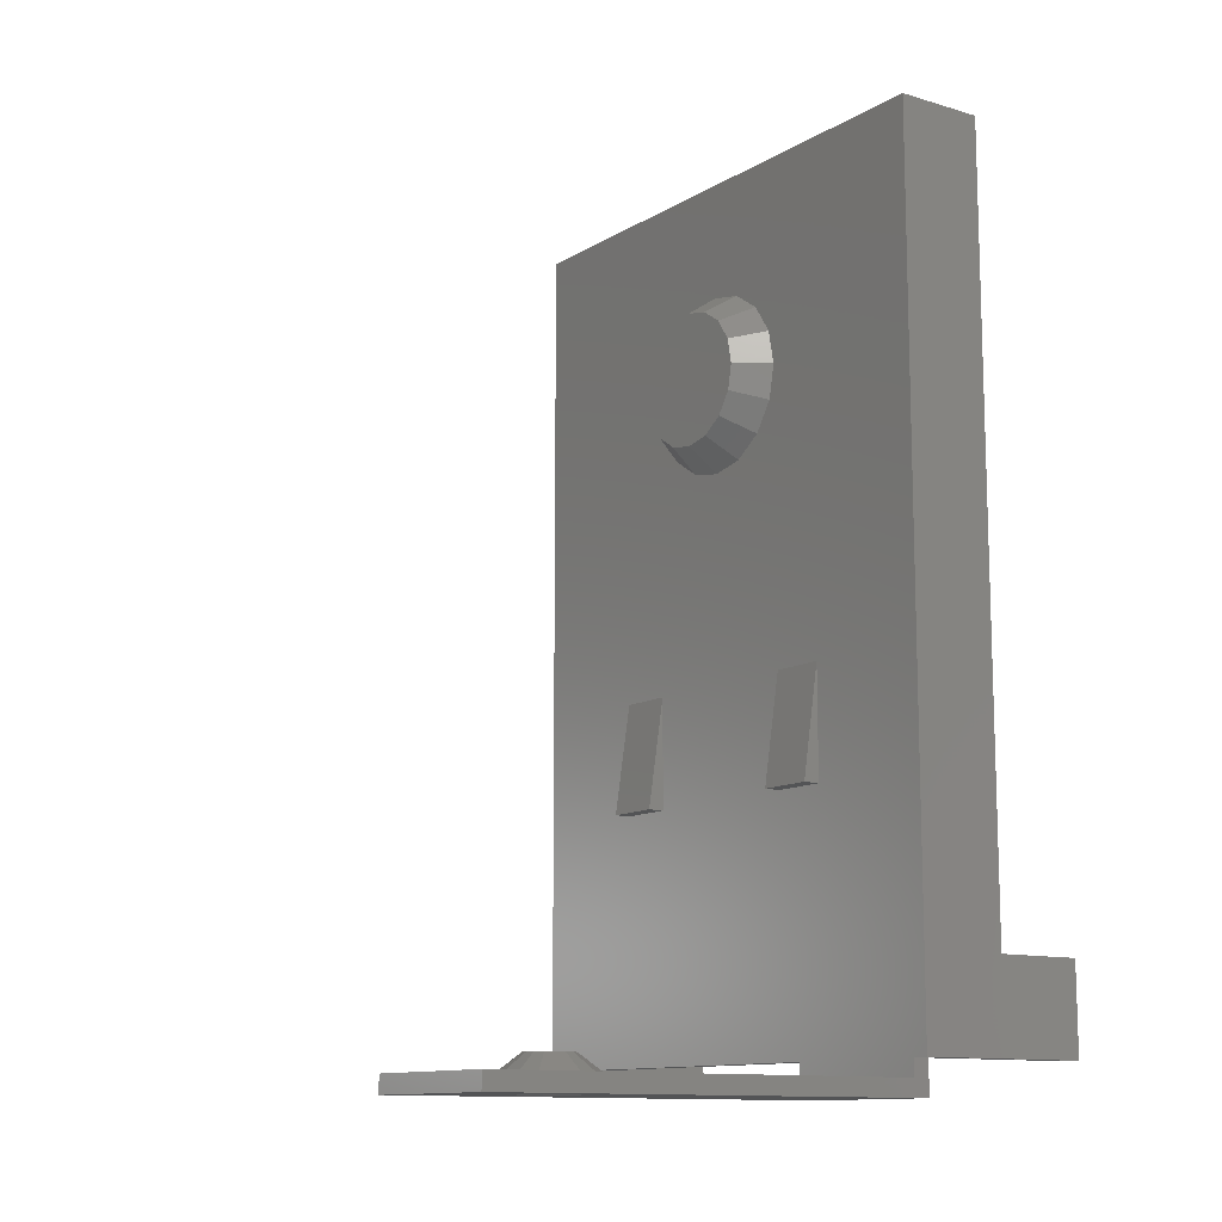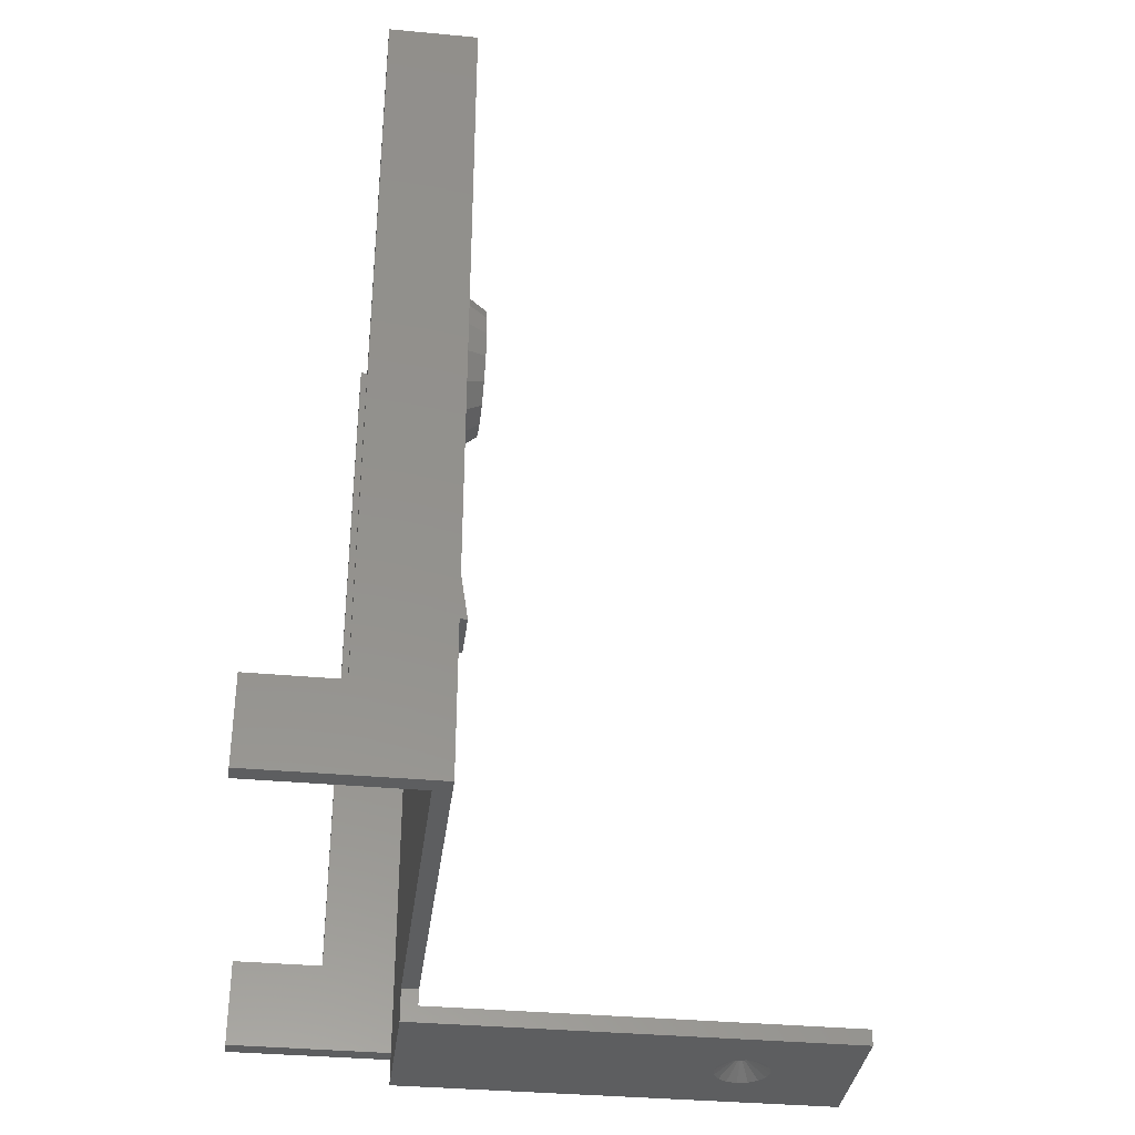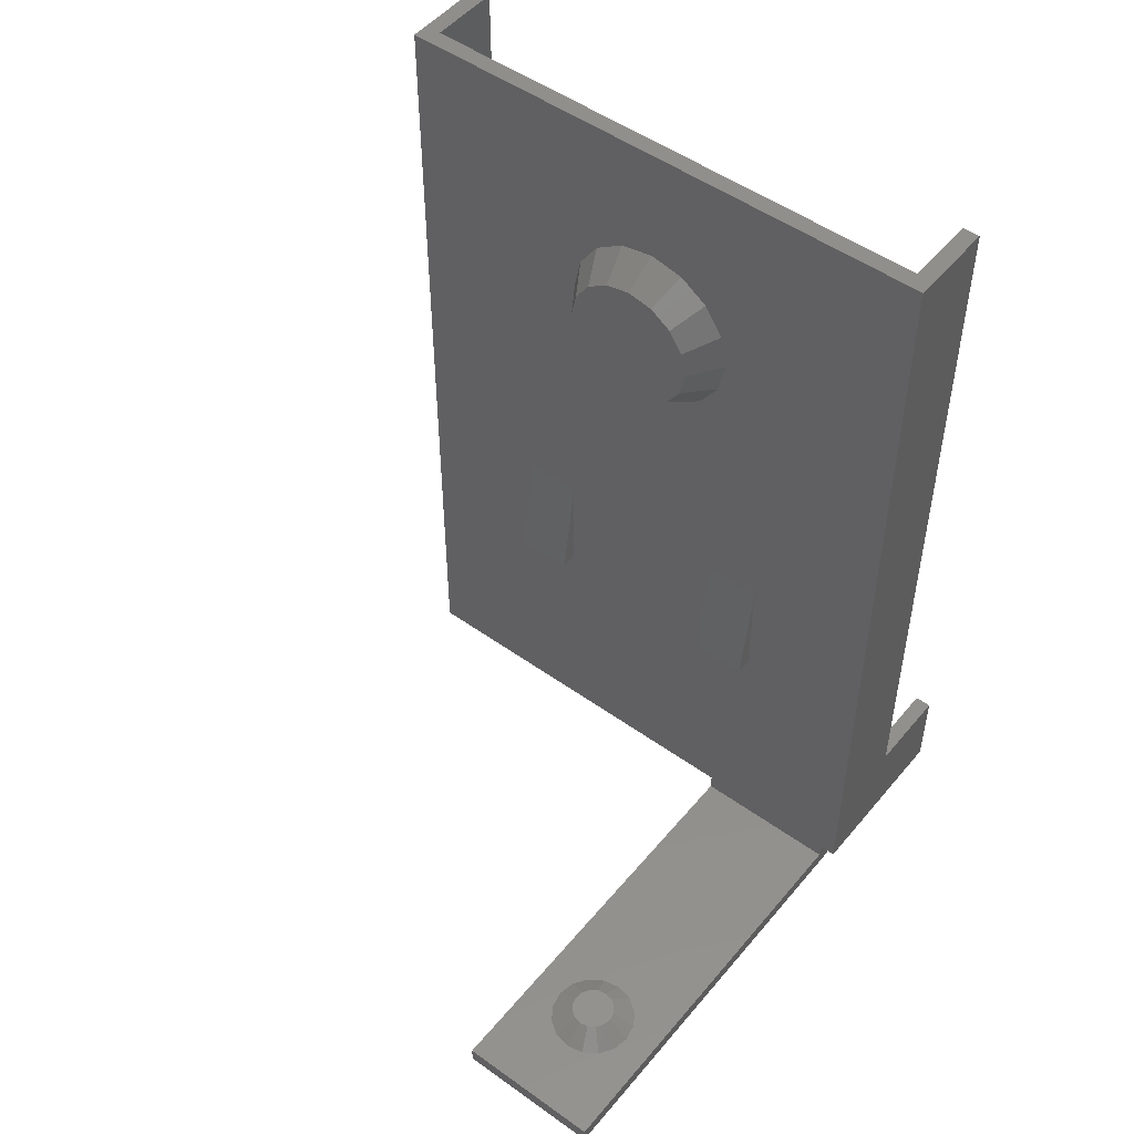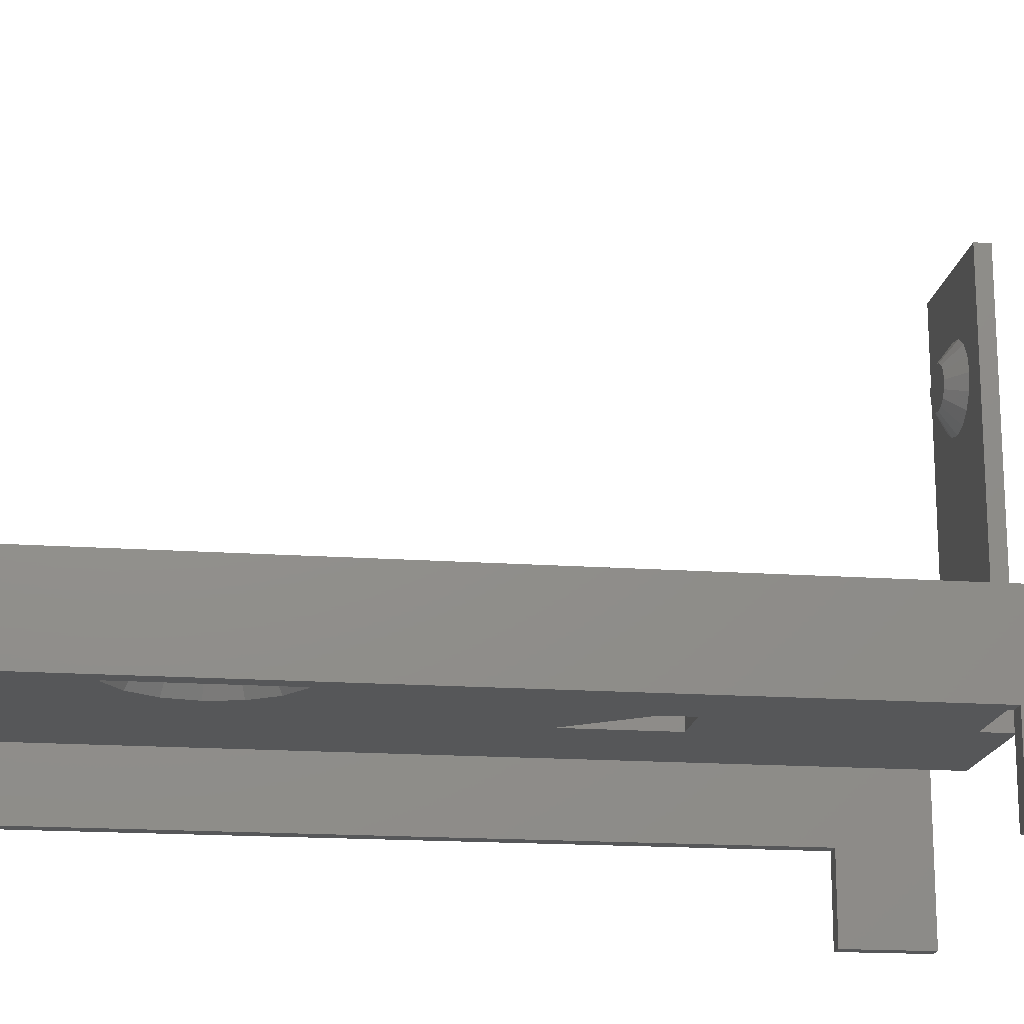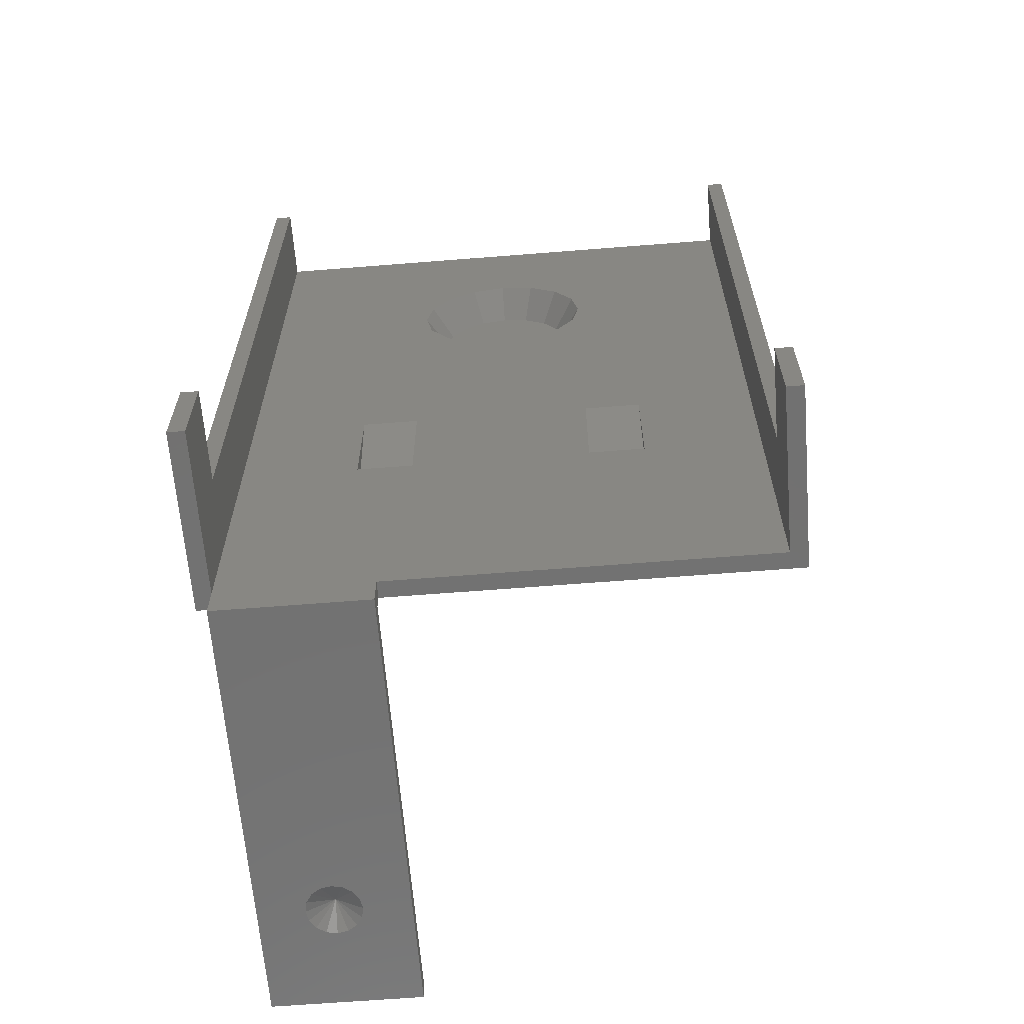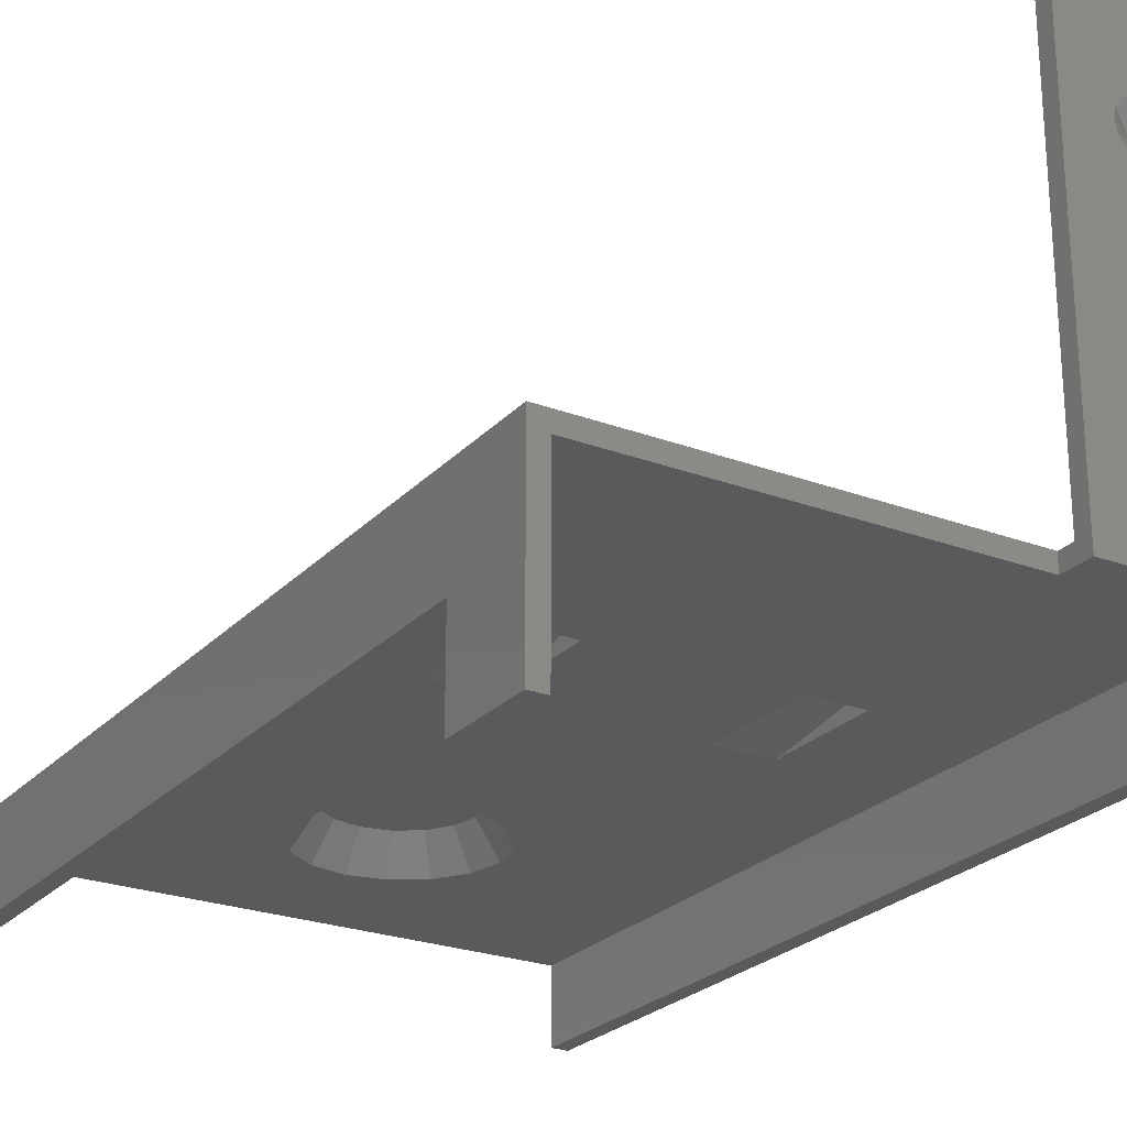
<metadata>
{"format":"stl","ext":"stl","renderer":"f3d","projection":"perspective","resolution":1024,"background":"white","views":[{"elev":-11.9,"azim":54.6,"up":"+Y"},{"elev":-35.0,"azim":-97.1,"up":"+Y"},{"elev":50.3,"azim":38.2,"up":"+Y"},{"elev":-17.3,"azim":-97.9,"up":"+Z"},{"elev":-63.8,"azim":-175.4,"up":"+Y"},{"elev":-24.6,"azim":-31.6,"up":"+Z"}]}
</metadata>
<code>
# stl→obj: 189 verts, 376 faces
v 0.2 -0.22 0.77
v 0.285 -0.22 0.62
v 0.335 -0.22 0.62
v 0.285 -0.22 0.52
v 0.285 -0.22 0.57
v 0.2 -0.22 -0.03
v 0.47 -0.22 -0.03
v 0.385 -0.22 0.52
v 0.335 -0.22 0.52
v 0.47 -0.22 0.77
v 0.385 -0.22 0.62
v 0.385 -0.22 0.57
v 0.2 -0.19 0.77
v 0.335 -0.19 0.65
v 0.255 -0.19 0.65
v 0.255 -0.19 0.57
v 0.255 -0.19 0.49
v 0.2 -0.19 0
v 0.47 -0.19 0
v 0.335 -0.19 0.49
v 0.415 -0.19 0.49
v 0.47 -0.19 0.77
v 0.415 -0.19 0.57
v 0.415 -0.19 0.65
v -0.47 -0.16 -0.03
v -0.26 0.28 -0.03
v -0.16 0.28 -0.03
v 0.16 0.28 -0.03
v 0.16 1.01 -0.03
v 0.16 1.17 -0.03
v 0.47 1.38 -0.03
v 0 1.17 -0.03
v -0.16 1.17 -0.03
v -0.47 1.38 -0.03
v -0.26 0.48 -0.03
v -0.16 1.01 -0.03
v -0.16 0.85 -0.03
v 0 0.85 -0.03
v 0.16 0.48 -0.03
v -0.16 0.48 -0.03
v -0.16 0.28 0
v -0.26 0.28 0
v -0.5 -0.16 0
v 0.47 -0.16 0
v 0.5 -0.16 0
v 0.26 0.28 0
v 0.26 0.48 0
v 0.16 1.01 0
v 0.16 0.85 0
v -0.5 1.38 0
v -0.16 1.17 0
v 0 1.17 0
v -0.16 0.85 0
v -0.16 1.01 0
v -0.26 0.48 0
v -0.16 0.48 0
v 0.16 0.48 0
v 0 0.85 0
v 0.335 -0.19 0.57
v 0.3812 -0.22 0.5509
v 0.3704 -0.22 0.5346
v 0.3541 -0.22 0.5238
v 0.3159 -0.22 0.5238
v 0.2996 -0.22 0.5346
v 0.2888 -0.22 0.5509
v 0.2888 -0.22 0.5891
v 0.2996 -0.22 0.6054
v 0.3159 -0.22 0.6162
v 0.3541 -0.22 0.6162
v 0.3704 -0.22 0.6054
v 0.3812 -0.22 0.5891
v 0.375 -0.16 0.57
v 0.372 -0.16 0.5547
v 0.335 -0.16 0.57
v 0.3633 -0.16 0.5417
v 0.3503 -0.16 0.533
v 0.335 -0.16 0.53
v 0.3197 -0.16 0.533
v 0.3067 -0.16 0.5417
v 0.298 -0.16 0.5547
v 0.295 -0.16 0.57
v 0.298 -0.16 0.5853
v 0.3067 -0.16 0.5983
v 0.3197 -0.16 0.607
v 0.335 -0.16 0.61
v 0.3503 -0.16 0.607
v 0.3633 -0.16 0.5983
v 0.372 -0.16 0.5853
v 0.3656 -0.19 0.4961
v 0.3916 -0.19 0.5134
v 0.4089 -0.19 0.5394
v 0.2611 -0.19 0.5394
v 0.2784 -0.19 0.5134
v 0.3044 -0.19 0.4961
v 0.3044 -0.19 0.6439
v 0.2784 -0.19 0.6266
v 0.2611 -0.19 0.6006
v 0.4089 -0.19 0.6006
v 0.3916 -0.19 0.6266
v 0.3656 -0.19 0.6439
v 0 1.13 0.06
v -0.04592 1.121 0.06
v 0 1.01 0.06
v -0.08485 1.095 0.06
v -0.1109 1.056 0.06
v -0.12 1.01 0.06
v -0.1109 0.9641 0.06
v -0.08485 0.9251 0.06
v -0.04592 0.8991 0.06
v -0 0.89 0.06
v 0.04592 0.8991 0.06
v 0.08485 0.9251 0.06
v 0.1109 0.9641 0.06
v 0.12 1.01 0.06
v 0.1109 1.056 0.06
v 0.08485 1.095 0.06
v 0.04592 1.121 0.06
v -0.1478 1.071 0
v -0.1131 1.123 0
v -0.06123 1.158 0
v -0 0.85 0
v -0.06123 0.8622 0
v -0.1131 0.8969 0
v -0.1478 0.9488 0
v 0.1478 0.9488 0
v 0.1131 0.8969 0
v 0.06123 0.8622 0
v 0.06123 1.158 0
v 0.16 1.17 0
v 0.1131 1.123 0
v 0.1478 1.071 0
v 0 1.01 0.03
v 0 1.13 0.03
v 0.04592 1.121 0.03
v 0.08485 1.095 0.03
v 0.1109 1.056 0.03
v 0.12 1.01 0.03
v 0.1109 0.9641 0.03
v 0.08485 0.9251 0.03
v 0.04592 0.8991 0.03
v -0 0.89 0.03
v -0.04592 0.8991 0.03
v -0.08485 0.9251 0.03
v -0.1109 0.9641 0.03
v -0.12 1.01 0.03
v -0.1109 1.056 0.03
v -0.08485 1.095 0.03
v -0.04592 1.121 0.03
v 0.1478 1.071 -0.03
v 0.1131 1.123 -0.03
v 0.06123 1.158 -0.03
v 0.16 0.85 -0.03
v -0 0.85 -0.03
v 0.06123 0.8622 -0.03
v 0.1131 0.8969 -0.03
v 0.1478 0.9488 -0.03
v -0.1478 0.9488 -0.03
v -0.1131 0.8969 -0.03
v -0.06123 0.8622 -0.03
v -0.06123 1.158 -0.03
v -0.1131 1.123 -0.03
v -0.1478 1.071 -0.03
v 0.16 0.28 0.03
v 0.16 0.28 0
v 0.26 0.28 0.03
v -0.26 0.28 0.03
v -0.16 0.28 0.03
v 0.26 0.48 -0.03
v 0.26 0.28 -0.03
v 0.5 1.38 0
v -0.47 1.38 -0.16
v -0.5 1.38 -0.16
v 0.5 1.38 -0.16
v 0.47 1.38 -0.16
v -0.5 0 -0.16
v -0.5 0 -0.32
v -0.5 -0.16 -0.32
v -0.47 0 -0.16
v -0.47 -0.16 -0.32
v -0.47 0 -0.32
v 0.47 0 -0.16
v 0.47 -0.16 -0.03
v 0.47 0 -0.32
v 0.47 -0.16 -0.32
v 0.5 0 -0.16
v 0.5 -0.16 -0.32
v 0.5 0 -0.32
v 0.2 -0.16 -0.03
v 0.2 -0.16 0
f 1 2 3
f 4 5 6
f 7 8 9
f 10 11 12
f 13 14 15
f 16 17 18
f 19 20 21
f 22 23 24
f 25 26 27
f 25 27 28
f 29 30 31
f 32 33 34
f 35 36 37
f 38 39 40
f 41 42 43
f 44 45 46
f 47 48 49
f 50 51 52
f 53 54 55
f 56 57 58
f 59 60 12
f 59 61 60
f 59 62 61
f 59 9 62
f 59 63 9
f 59 64 63
f 59 65 64
f 59 5 65
f 59 66 5
f 59 67 66
f 59 68 67
f 59 3 68
f 59 69 3
f 59 70 69
f 59 71 70
f 59 12 71
f 11 3 69
f 11 69 70
f 11 70 71
f 11 71 12
f 2 5 66
f 2 66 67
f 2 67 68
f 2 68 3
f 4 9 63
f 4 63 64
f 4 64 65
f 4 65 5
f 8 12 60
f 8 60 61
f 8 61 62
f 8 62 9
f 72 73 74
f 73 75 74
f 75 76 74
f 76 77 74
f 77 78 74
f 78 79 74
f 79 80 74
f 80 81 74
f 81 82 74
f 82 83 74
f 83 84 74
f 84 85 74
f 85 86 74
f 86 87 74
f 87 88 74
f 88 72 74
f 20 89 21
f 89 90 21
f 90 91 21
f 91 23 21
f 16 92 17
f 92 93 17
f 93 94 17
f 94 20 17
f 14 95 15
f 95 96 15
f 96 97 15
f 97 16 15
f 23 98 24
f 98 99 24
f 99 100 24
f 100 14 24
f 101 102 103
f 102 104 103
f 104 105 103
f 105 106 103
f 106 107 103
f 107 108 103
f 108 109 103
f 109 110 103
f 110 111 103
f 111 112 103
f 112 113 103
f 113 114 103
f 114 115 103
f 115 116 103
f 116 117 103
f 117 101 103
f 54 118 51
f 118 119 51
f 119 120 51
f 120 52 51
f 121 122 53
f 122 123 53
f 123 124 53
f 124 54 53
f 48 125 49
f 125 126 49
f 126 127 49
f 127 121 49
f 52 128 129
f 128 130 129
f 130 131 129
f 131 48 129
f 132 133 134
f 132 134 135
f 132 135 136
f 132 136 137
f 132 137 138
f 132 138 139
f 132 139 140
f 132 140 141
f 132 141 142
f 132 142 143
f 132 143 144
f 132 144 145
f 132 145 146
f 132 146 147
f 132 147 148
f 132 148 133
f 30 29 149
f 30 149 150
f 30 150 151
f 30 151 32
f 152 153 154
f 152 154 155
f 152 155 156
f 152 156 29
f 37 36 157
f 37 157 158
f 37 158 159
f 37 159 153
f 33 32 160
f 33 160 161
f 33 161 162
f 33 162 36
f 163 57 164
f 46 47 165
f 166 55 42
f 41 56 167
f 46 168 169
f 28 39 164
f 41 40 27
f 26 35 42
f 31 34 50
f 31 50 170
f 50 34 171
f 50 171 172
f 31 170 173
f 31 173 174
f 175 43 50
f 175 50 172
f 176 177 43
f 176 43 175
f 171 34 25
f 171 25 178
f 178 25 179
f 178 179 180
f 181 182 31
f 181 31 174
f 183 184 182
f 183 182 181
f 173 170 45
f 173 45 185
f 185 45 186
f 185 186 187
f 25 43 177
f 25 177 179
f 43 25 188
f 43 188 189
f 19 7 182
f 19 182 44
f 7 19 22
f 7 22 10
f 189 188 6
f 189 6 18
f 1 13 18
f 1 18 6
f 10 1 3
f 10 3 11
f 5 2 1
f 5 1 6
f 6 7 9
f 6 9 4
f 7 10 12
f 7 12 8
f 24 14 13
f 24 13 22
f 18 13 15
f 18 15 16
f 17 20 19
f 17 19 18
f 21 23 22
f 21 22 19
f 188 25 28
f 188 28 169
f 6 188 169
f 6 169 7
f 31 7 169
f 31 169 168
f 152 29 31
f 152 31 168
f 30 32 34
f 30 34 31
f 33 36 35
f 33 35 34
f 35 26 25
f 35 25 34
f 37 38 40
f 37 40 35
f 38 152 168
f 38 168 39
f 28 27 40
f 28 40 39
f 41 43 189
f 41 189 164
f 44 46 164
f 44 164 189
f 47 46 45
f 47 45 170
f 129 48 47
f 129 47 170
f 170 50 52
f 170 52 129
f 50 55 54
f 50 54 51
f 50 43 42
f 50 42 55
f 55 56 58
f 55 58 53
f 57 47 49
f 57 49 58
f 57 56 41
f 57 41 164
f 178 180 176
f 178 176 175
f 178 175 172
f 178 172 171
f 177 176 180
f 177 180 179
f 185 187 183
f 185 183 181
f 185 181 174
f 185 174 173
f 184 183 187
f 184 187 186
f 44 184 186
f 44 186 45
f 22 13 1
f 22 1 10
f 23 72 88
f 23 88 98
f 98 88 87
f 98 87 99
f 99 87 86
f 99 86 100
f 100 86 85
f 100 85 14
f 14 85 84
f 14 84 95
f 95 84 83
f 95 83 96
f 96 83 82
f 96 82 97
f 97 82 81
f 97 81 16
f 16 81 80
f 16 80 92
f 92 80 79
f 92 79 93
f 93 79 78
f 93 78 94
f 94 78 77
f 94 77 20
f 20 77 76
f 20 76 89
f 89 76 75
f 89 75 90
f 90 75 73
f 90 73 91
f 91 73 72
f 91 72 23
f 52 101 117
f 52 117 128
f 128 117 116
f 128 116 130
f 130 116 115
f 130 115 131
f 131 115 114
f 131 114 48
f 48 114 113
f 48 113 125
f 125 113 112
f 125 112 126
f 126 112 111
f 126 111 127
f 127 111 110
f 127 110 121
f 121 110 109
f 121 109 122
f 122 109 108
f 122 108 123
f 123 108 107
f 123 107 124
f 124 107 106
f 124 106 54
f 54 106 105
f 54 105 118
f 118 105 104
f 118 104 119
f 119 104 102
f 119 102 120
f 120 102 101
f 120 101 52
f 32 133 148
f 32 148 160
f 160 148 147
f 160 147 161
f 161 147 146
f 161 146 162
f 162 146 145
f 162 145 36
f 36 145 144
f 36 144 157
f 157 144 143
f 157 143 158
f 158 143 142
f 158 142 159
f 159 142 141
f 159 141 153
f 153 141 140
f 153 140 154
f 154 140 139
f 154 139 155
f 155 139 138
f 155 138 156
f 156 138 137
f 156 137 29
f 29 137 136
f 29 136 149
f 149 136 135
f 149 135 150
f 150 135 134
f 150 134 151
f 151 134 133
f 151 133 32
f 163 164 46
f 163 46 165
f 57 163 165
f 57 165 47
f 55 166 167
f 55 167 56
f 166 42 41
f 166 41 167
f 46 169 28
f 46 28 164
f 46 164 39
f 46 39 168
f 41 27 26
f 41 26 42
f 41 42 35
f 41 35 40
f 19 44 189
f 19 189 18

</code>
